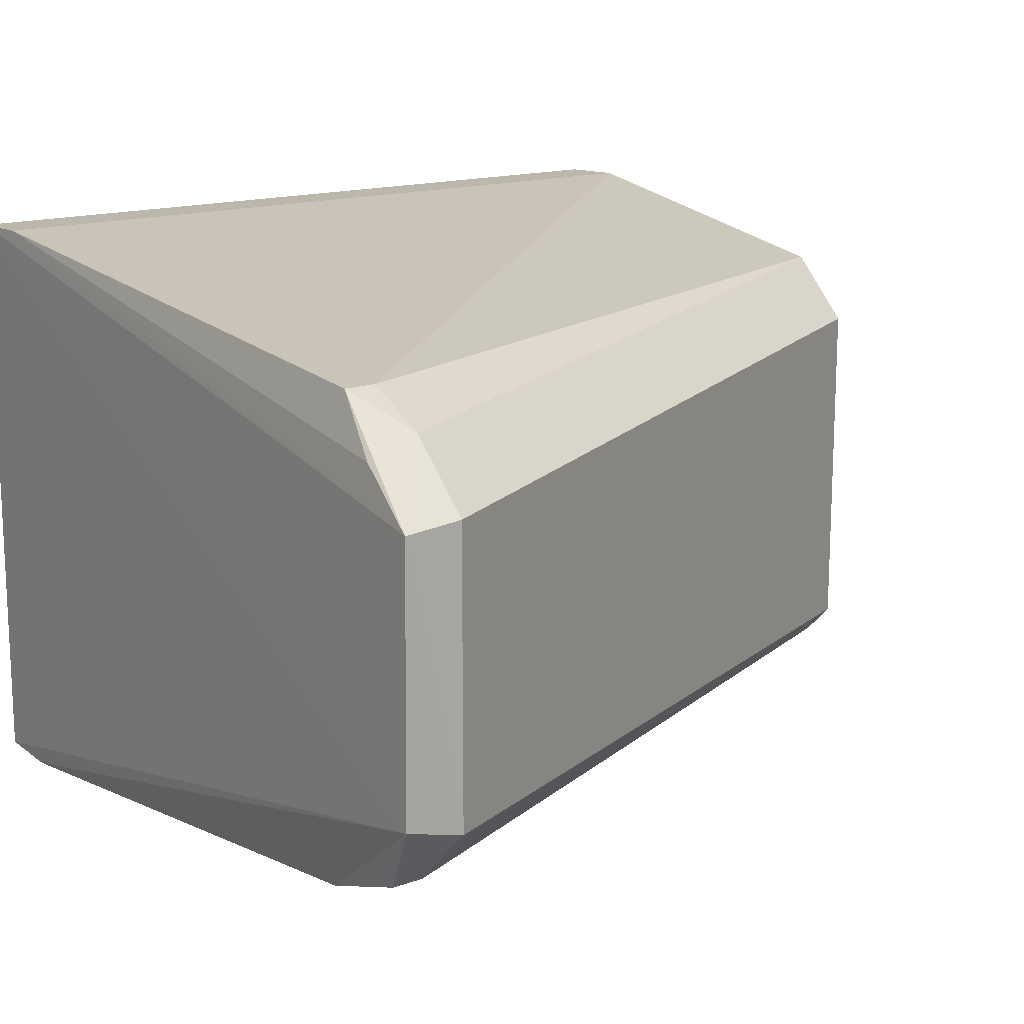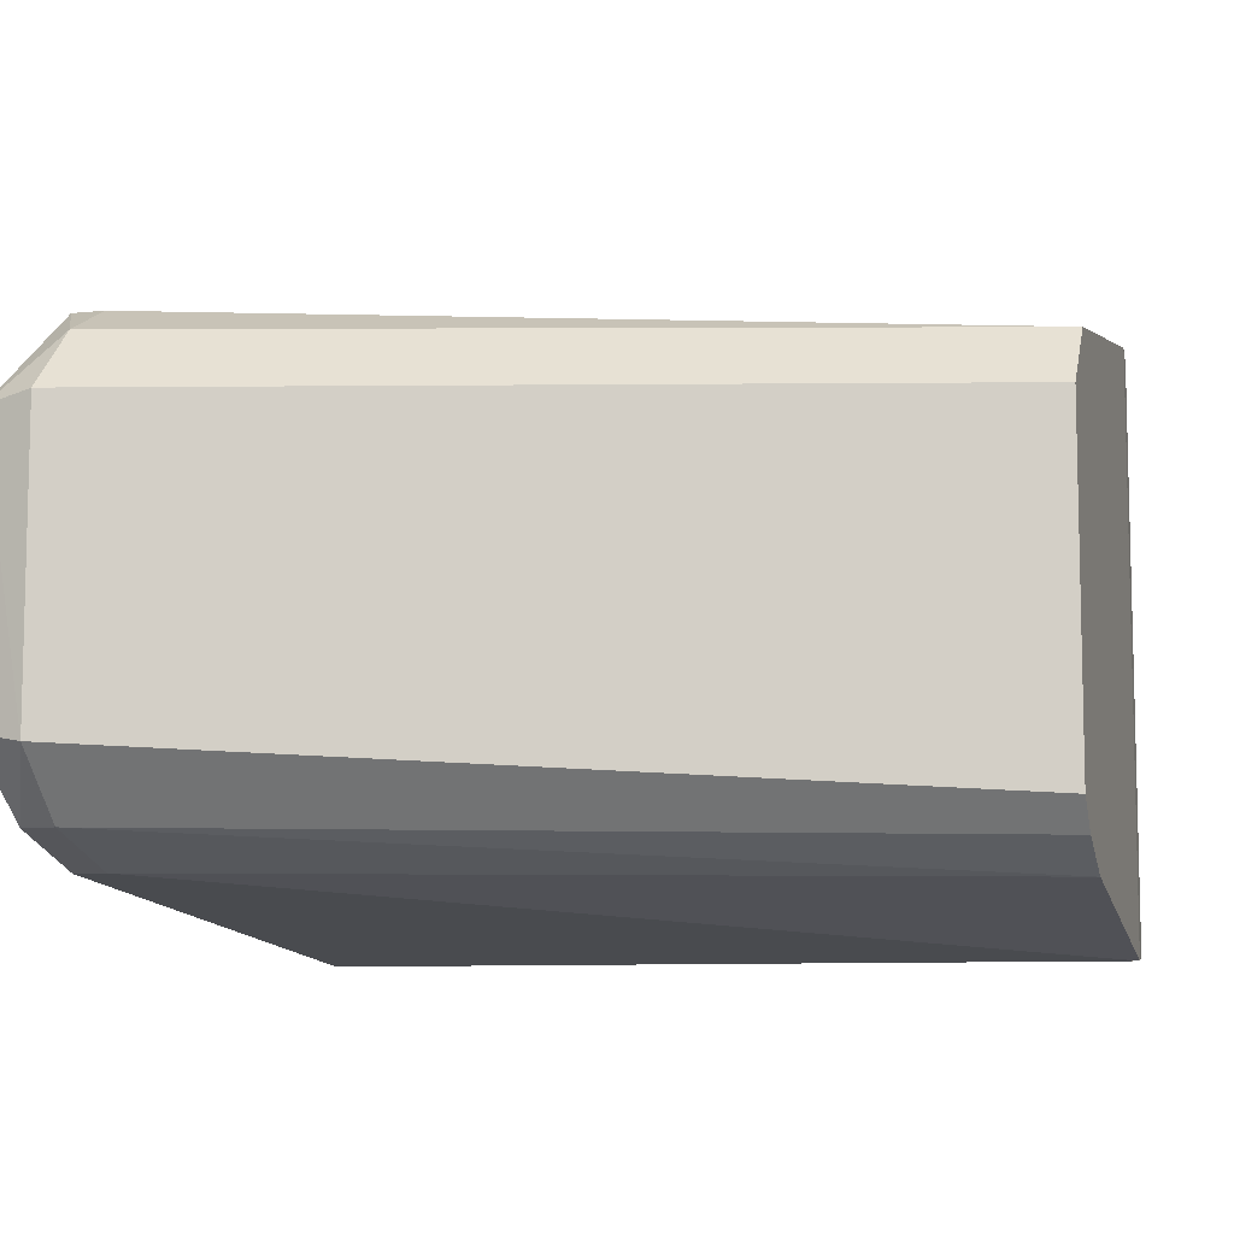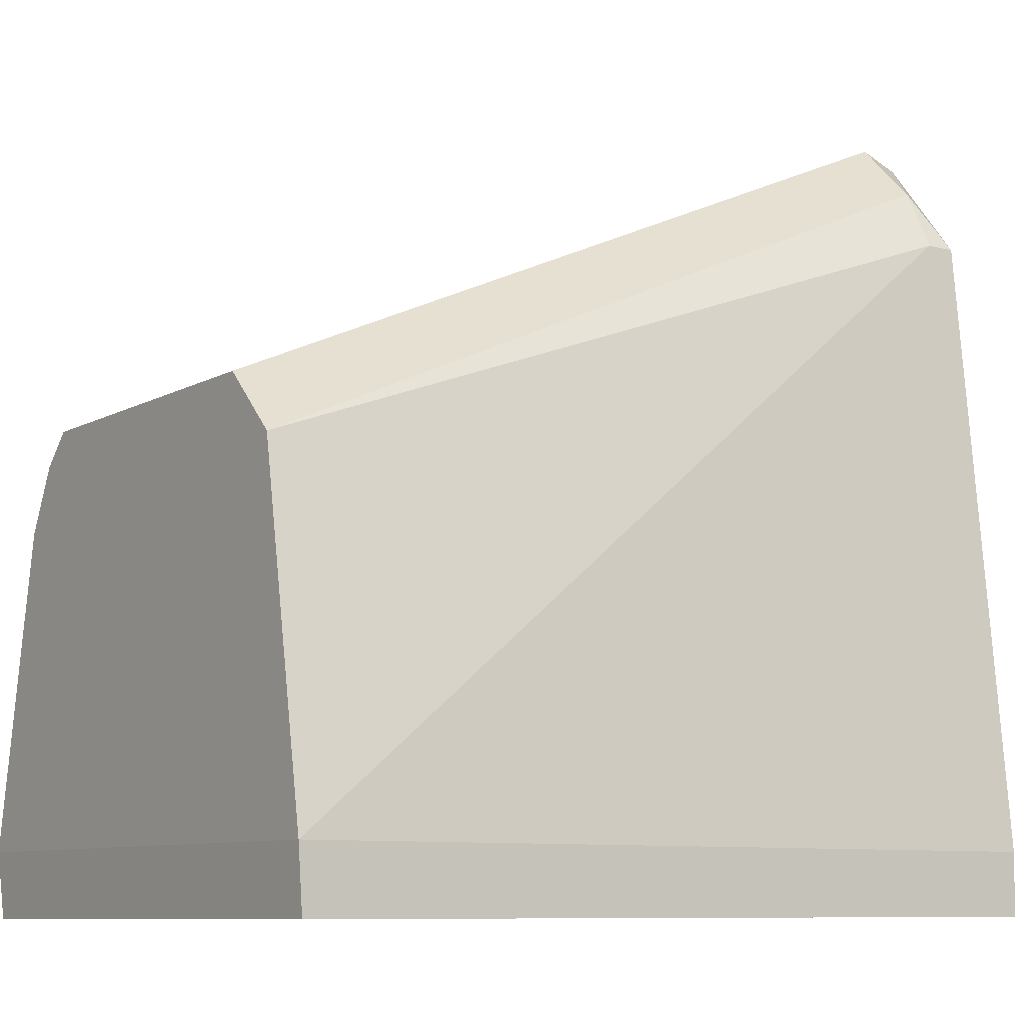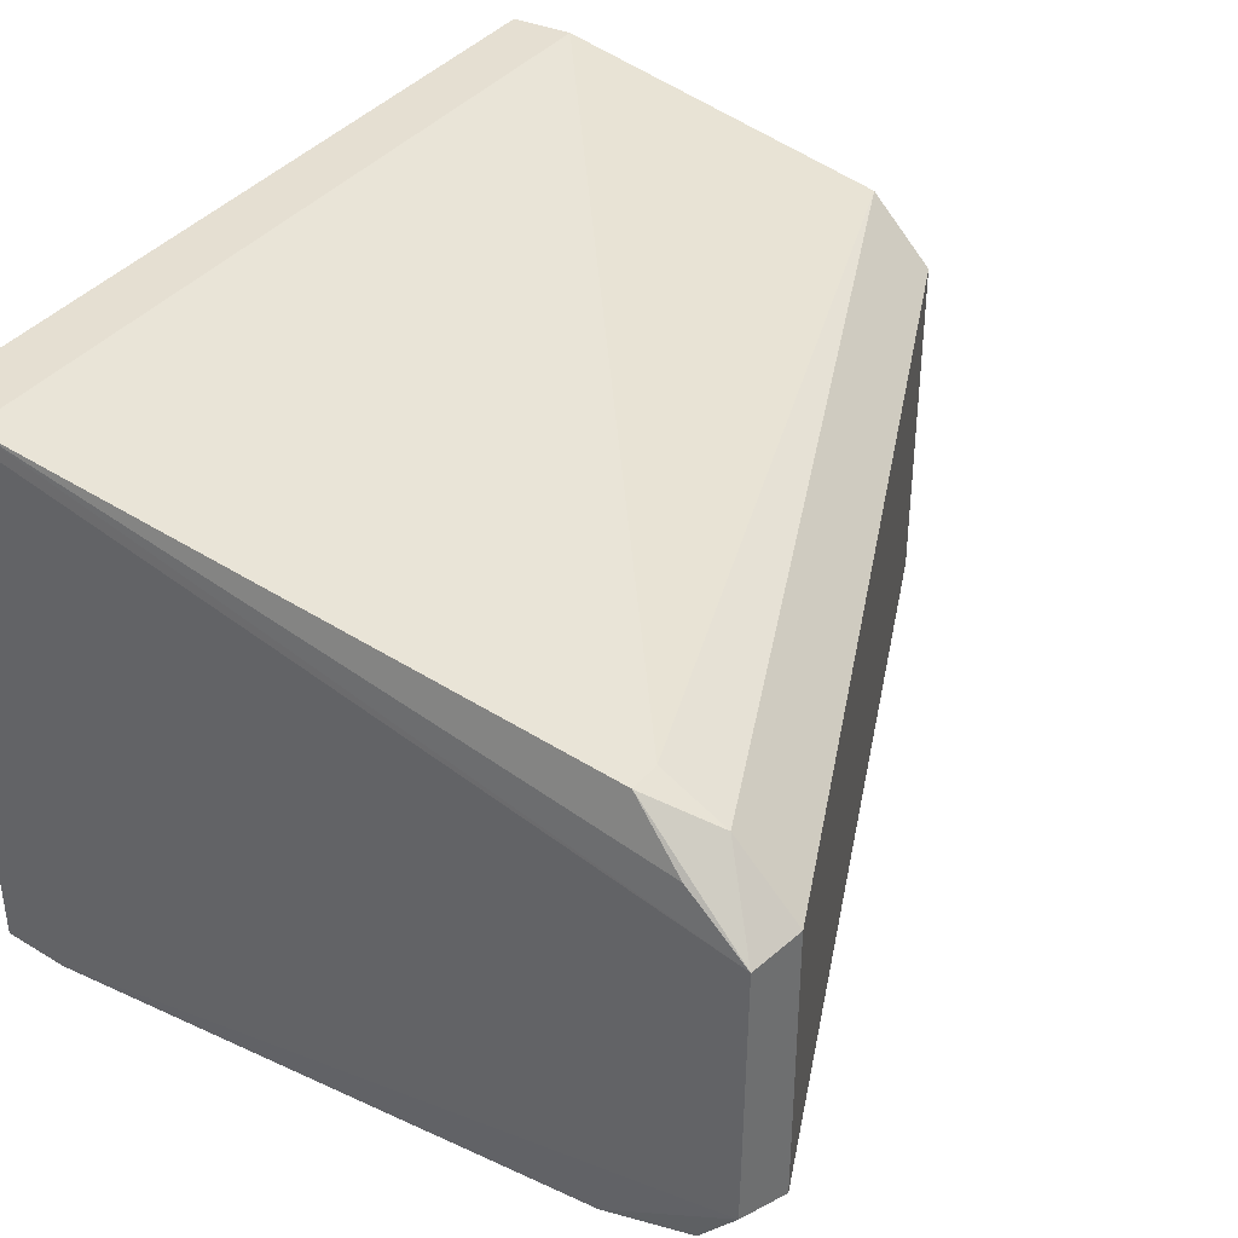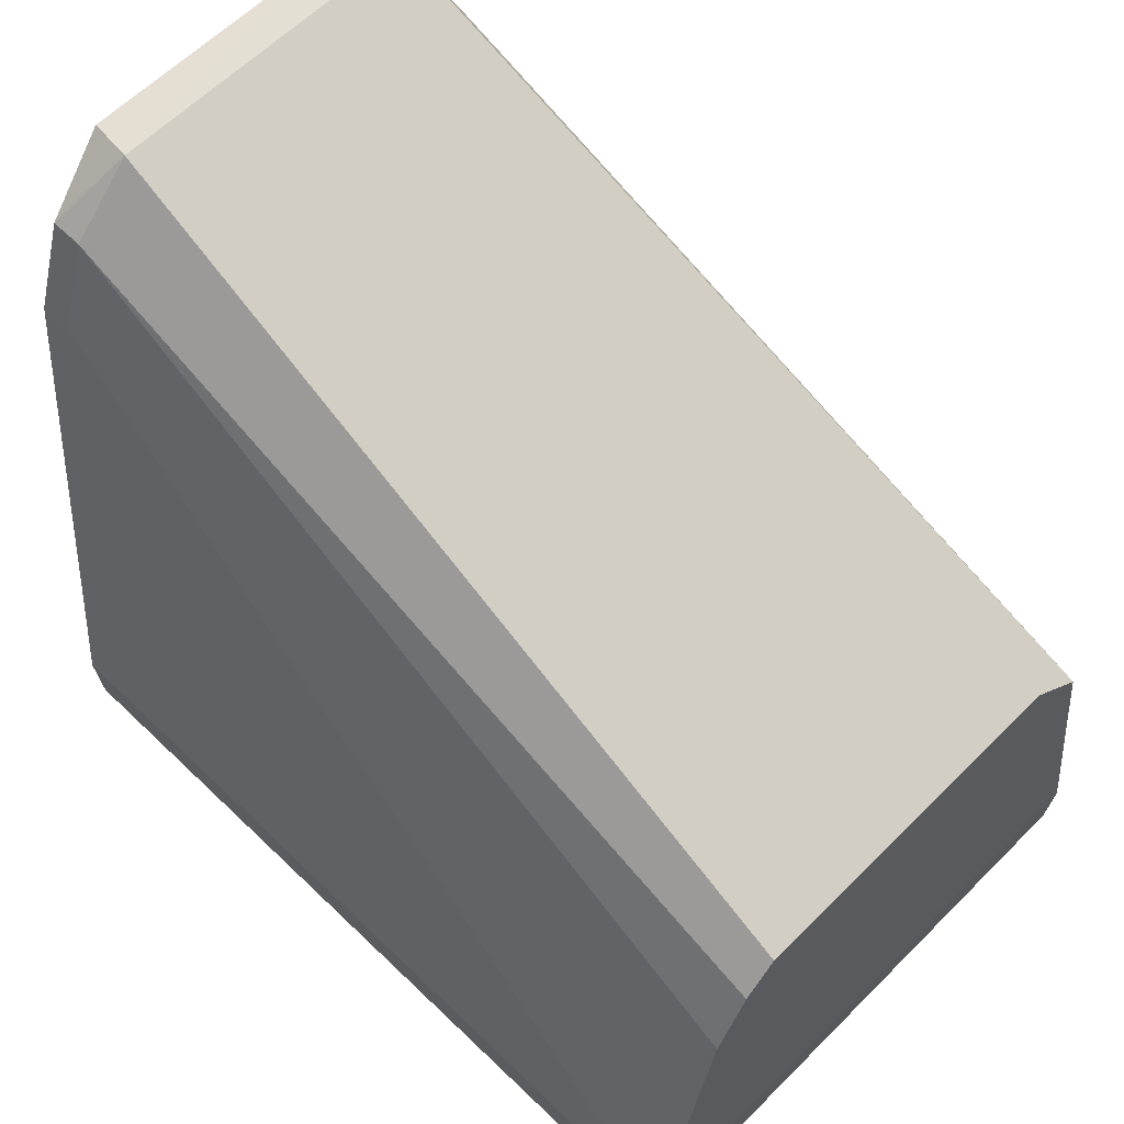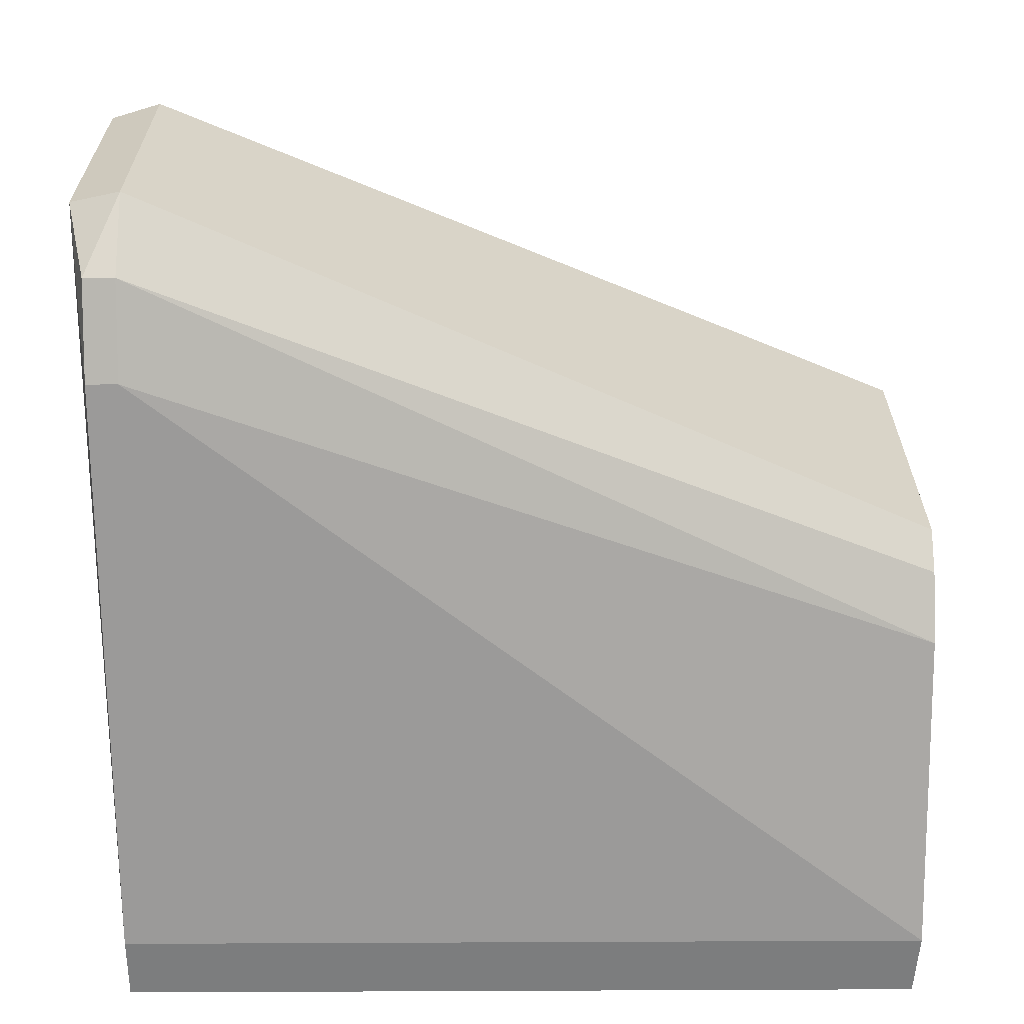
<metadata>
{"format":"obj","ext":"obj","renderer":"f3d","projection":"perspective","resolution":1024,"background":"white","views":[{"elev":15.1,"azim":-37.5,"up":"+Y"},{"elev":-8.4,"azim":16.0,"up":"+Y"},{"elev":-9.0,"azim":145.1,"up":"+Z"},{"elev":38.4,"azim":-55.6,"up":"+Y"},{"elev":61.0,"azim":44.5,"up":"+Z"},{"elev":-63.5,"azim":0.3,"up":"+Y"}]}
</metadata>
<code>
g ImageToStl.com_multi_shaped_object000
v 152.4 54.34 64.94
v 86.15 51.69 94.1
v 152.4 25.18 64.94
v 152.4 64.94 30.48
v 152 15.03 24.91
v 83.5 15.03 24.91
v 83.5 64.85 25.12
v 83.5 64.94 30.48
v 83.5 59.64 83.5
v 86.15 56.99 88.8
v 152.4 59.64 59.64
v 86.15 27.83 94.1
v 82 50.95 93.05
v 152.4 14.58 30.48
v 152 64.85 25.12
v 86.15 59.64 83.5
v 86.15 22.53 88.8
v 83.5 22.53 88.8
v 81.87 28.64 92.95
v 82.46 55.15 87.85
v 83.5 19.88 80.84
v 152.4 19.88 56.99
v 83.5 14.58 30.48
v 152.4 22.53 62.29
v 86.15 19.88 80.84
f 1 2 3
f 1 3 4
f 5 6 7
f 8 9 4
f 8 4 7
f 10 2 1
f 11 1 4
f 11 10 1
f 12 3 2
f 13 8 7
f 13 10 9
f 13 2 10
f 13 12 2
f 14 5 4
f 14 4 3
f 14 6 5
f 15 5 7
f 15 7 4
f 15 4 5
f 16 11 4
f 16 4 9
f 16 9 10
f 16 10 11
f 17 12 18
f 17 3 12
f 19 13 7
f 19 7 6
f 19 18 12
f 19 12 13
f 20 13 9
f 20 9 8
f 20 8 13
f 21 18 19
f 21 17 18
f 22 14 3
f 23 6 14
f 23 14 21
f 23 21 19
f 23 19 6
f 24 22 3
f 24 3 17
f 24 17 22
f 25 21 14
f 25 14 22
f 25 22 17
f 25 17 21

</code>
